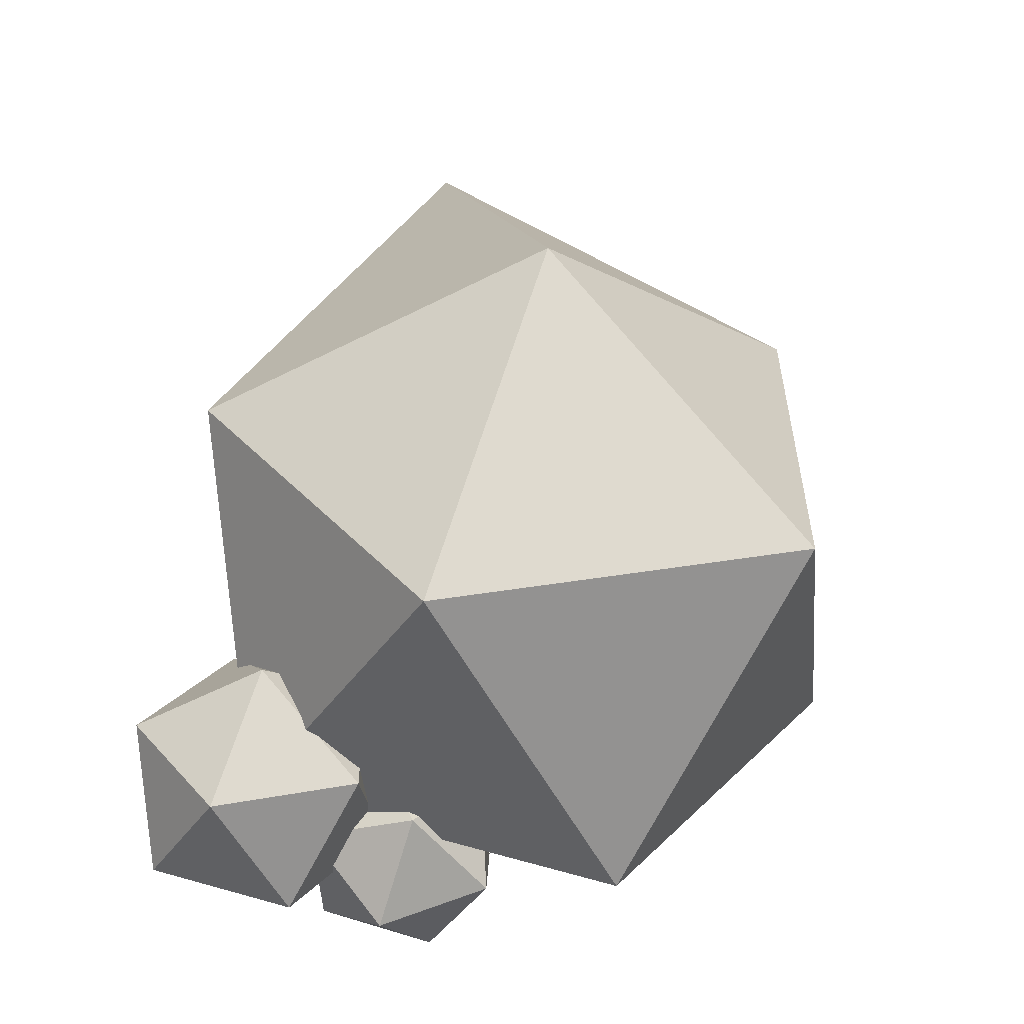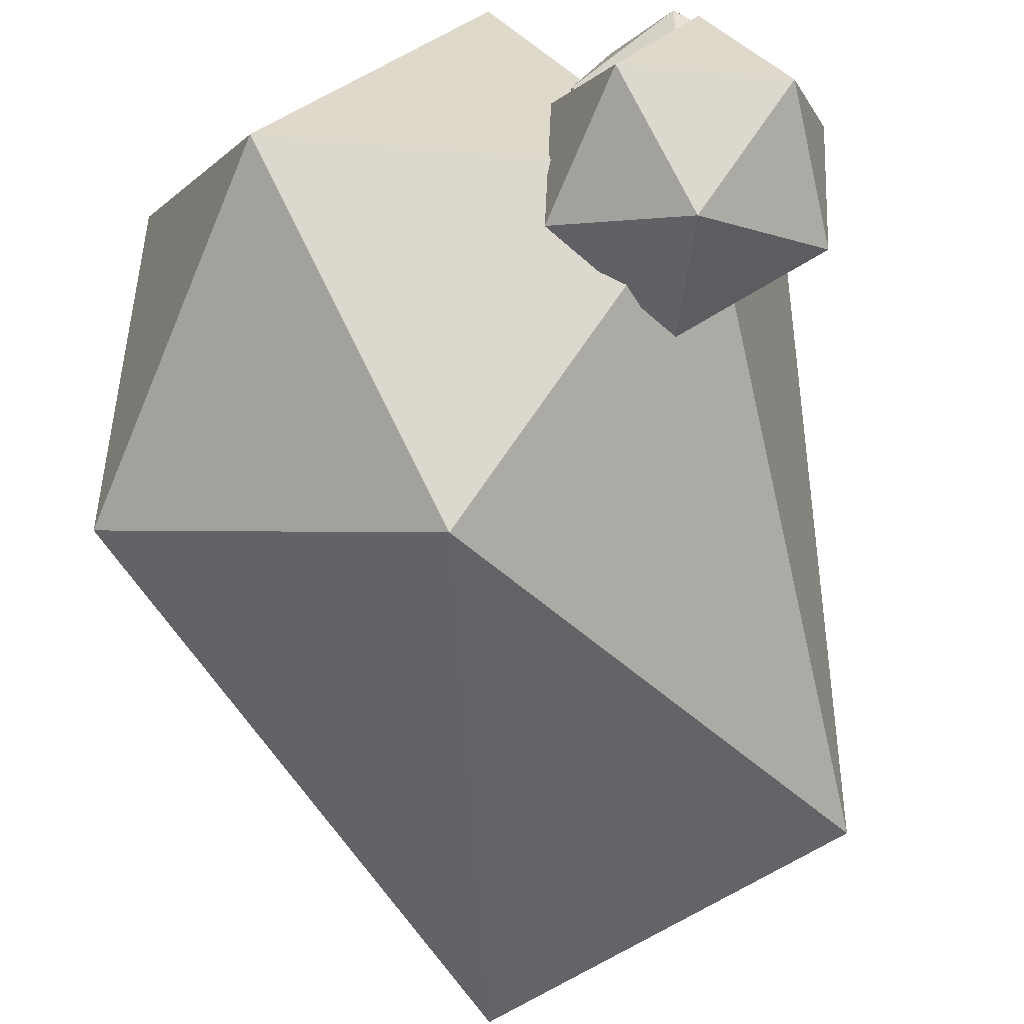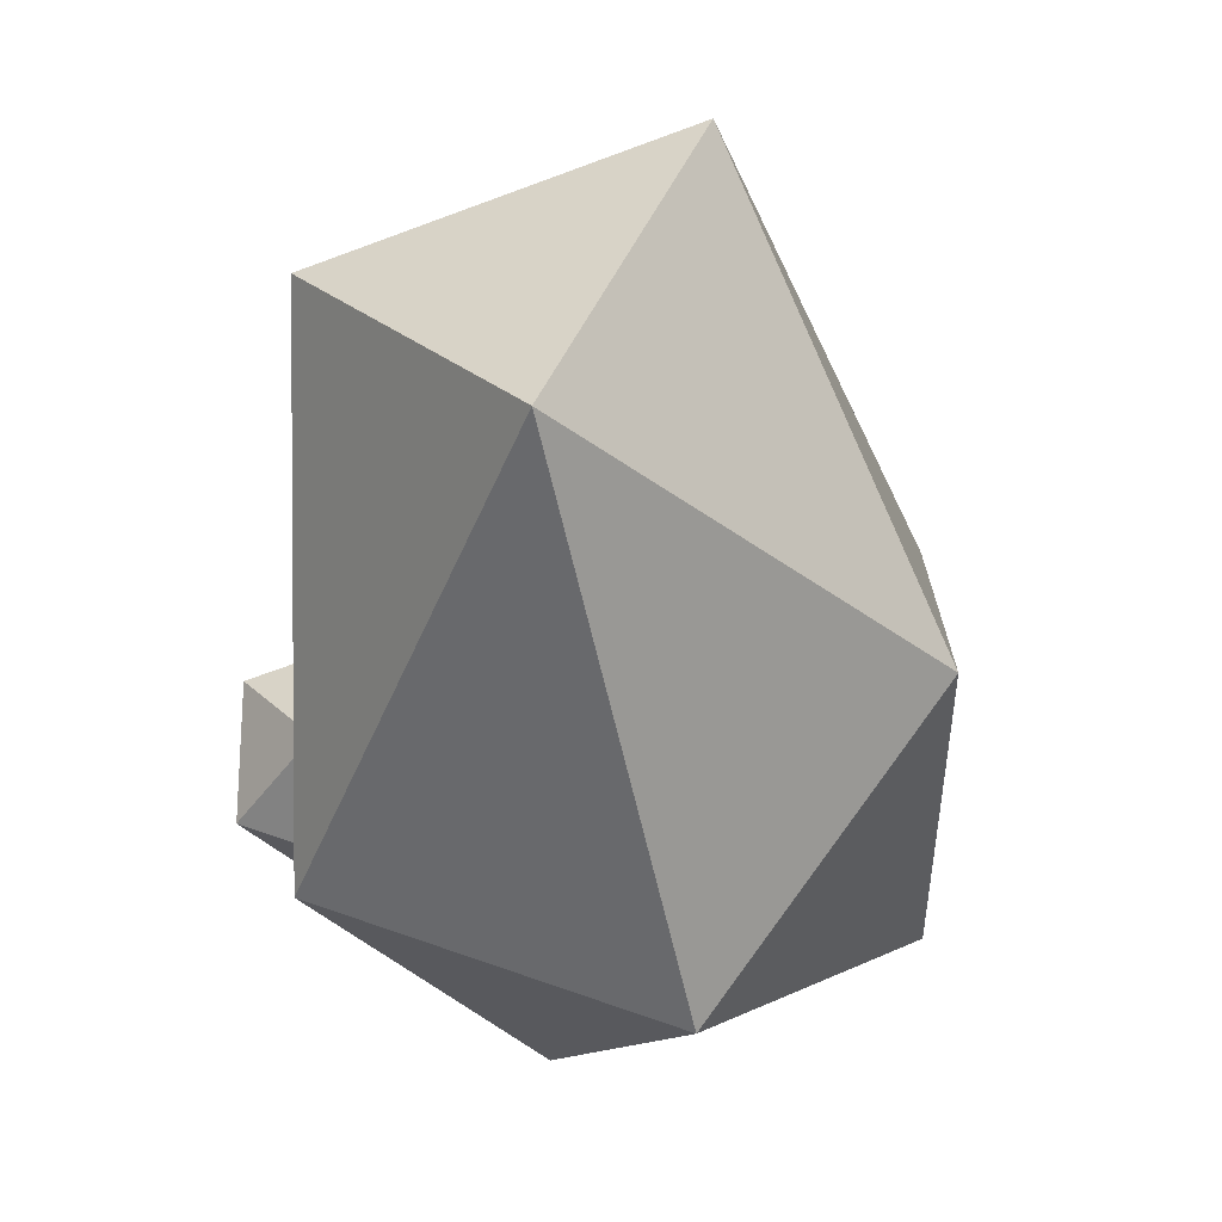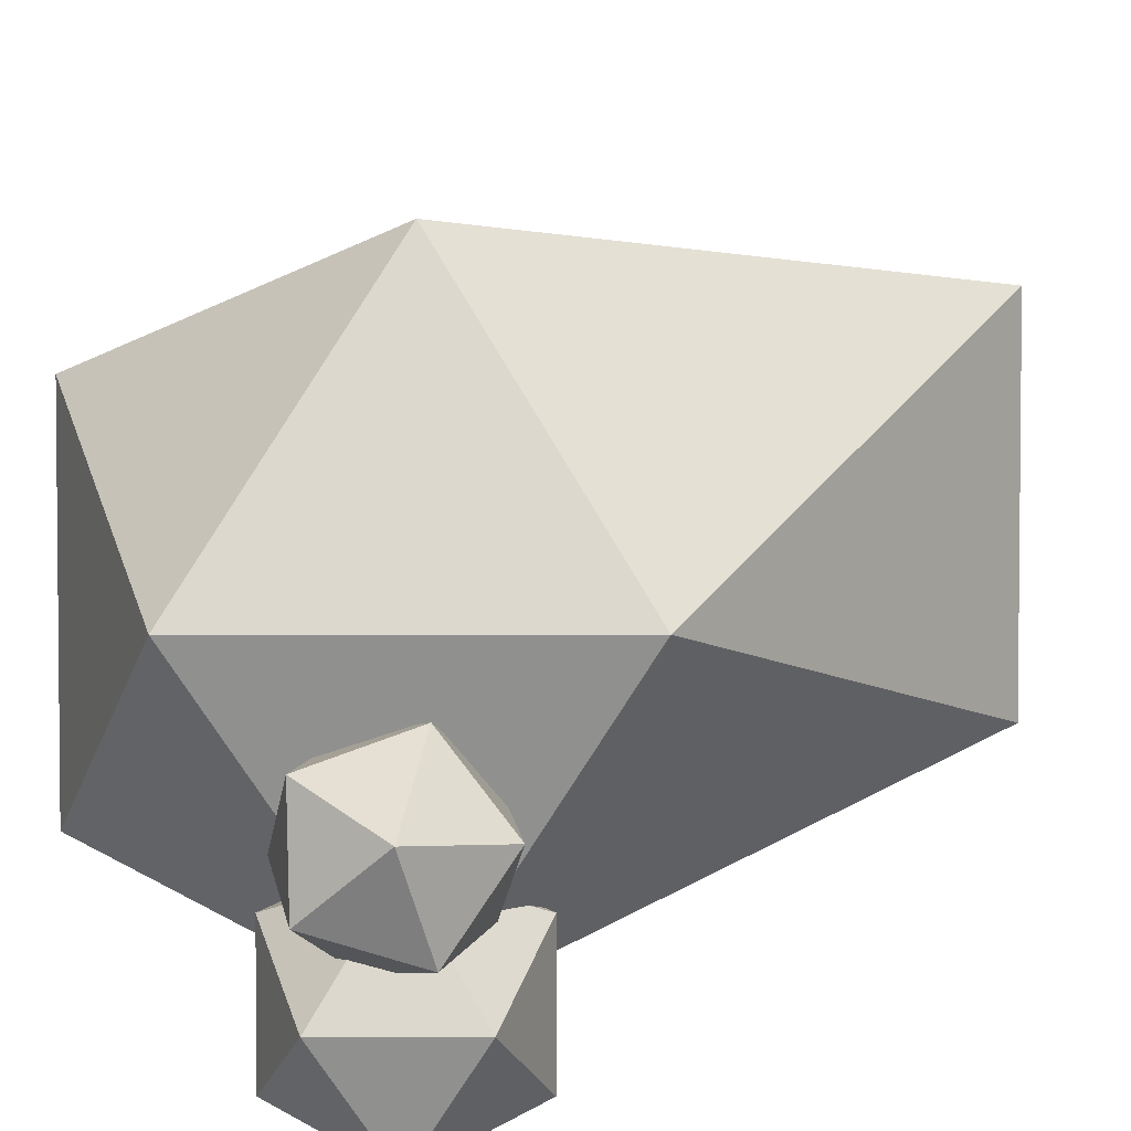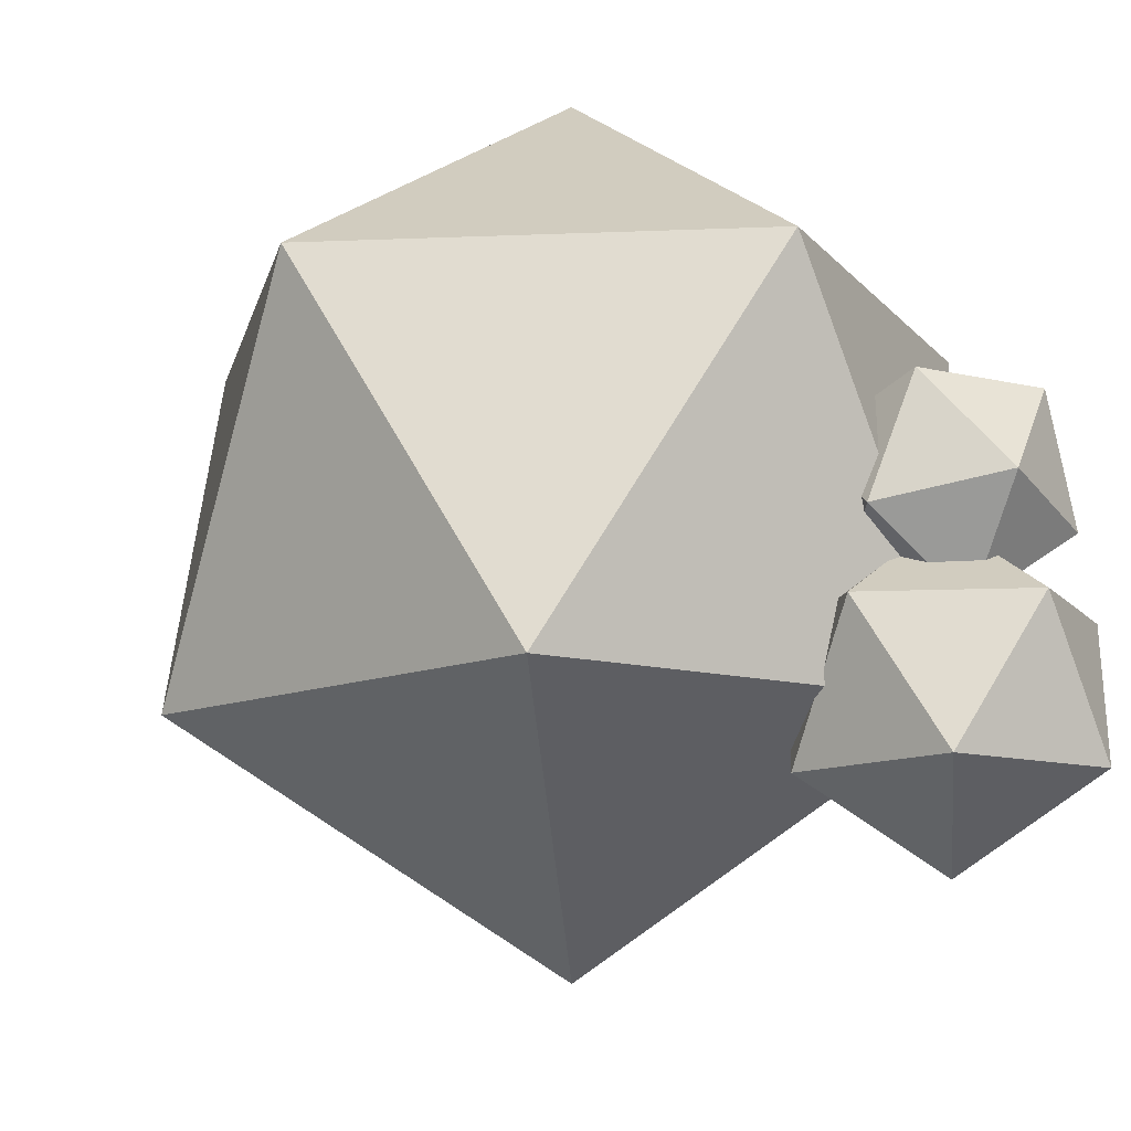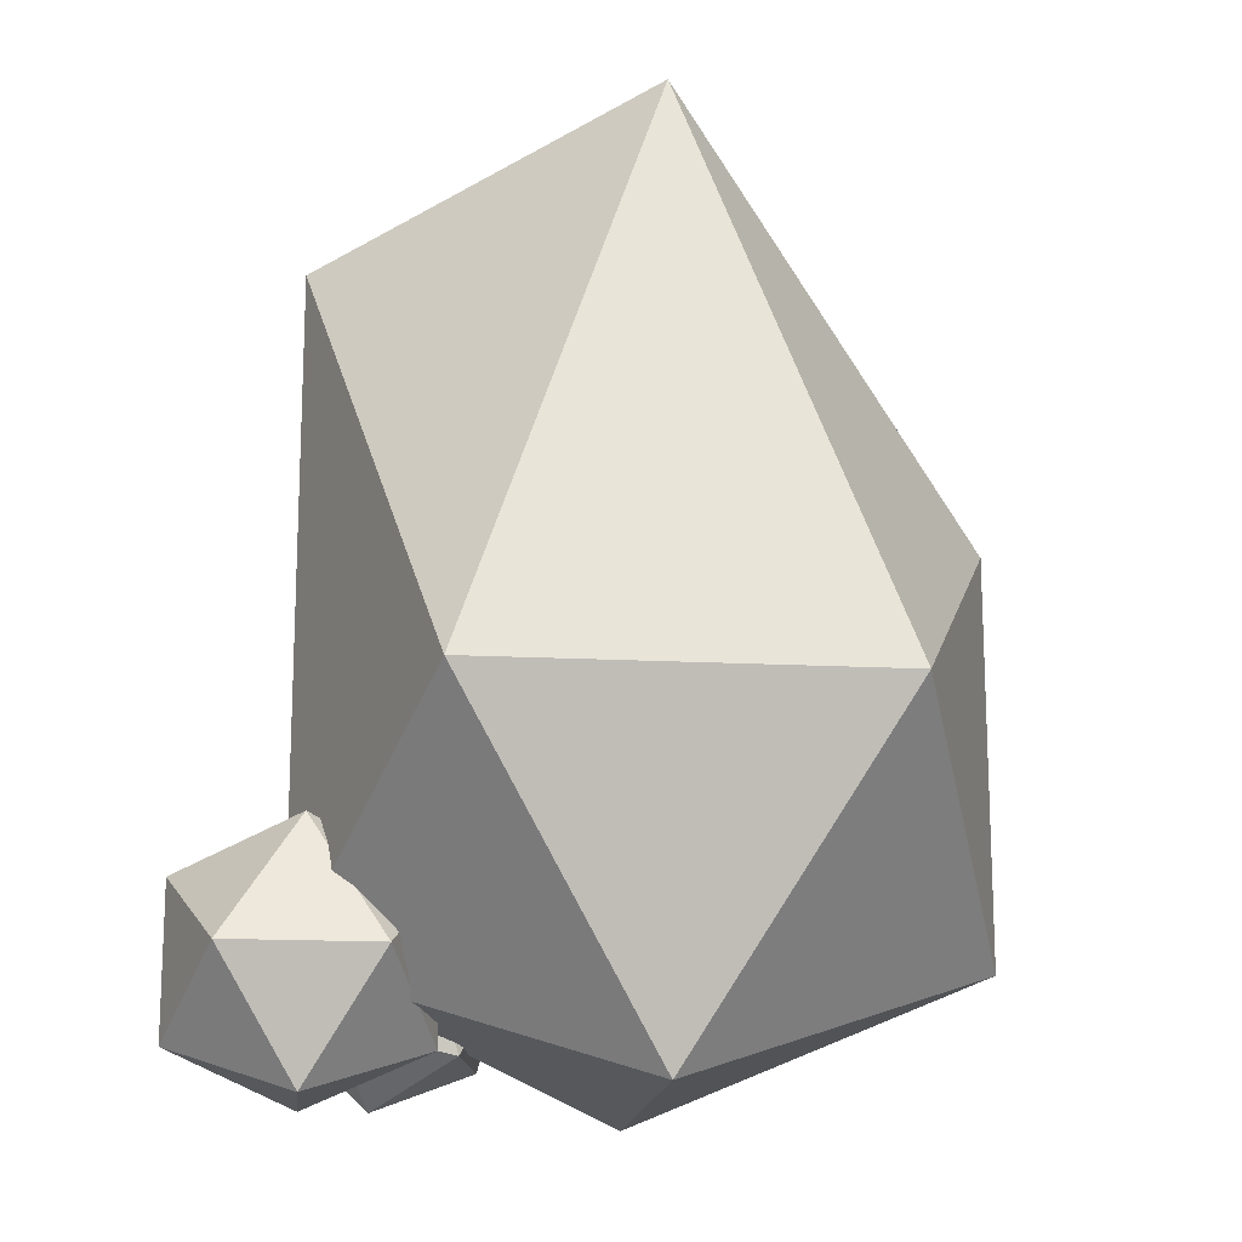
<metadata>
{"format":"obj","ext":"obj","renderer":"f3d","projection":"perspective","resolution":1024,"background":"white","views":[{"elev":-56.9,"azim":-120.2,"up":"+Y"},{"elev":-69.8,"azim":13.1,"up":"+Z"},{"elev":46.9,"azim":-126.0,"up":"+Y"},{"elev":35.2,"azim":54.0,"up":"+Z"},{"elev":-12.6,"azim":-12.4,"up":"+Z"},{"elev":-16.1,"azim":-154.5,"up":"+Y"}]}
</metadata>
<code>
g default
v 0 110.8 711.1
v 105.2 286.9 791.4
v -40.18 334.1 791.4
v -130 110.8 791.4
v -40.18 -12.87 791.4
v 105.2 34.36 791.4
v 130 110.8 921.4
v 40.18 334.1 921.4
v -105.2 187.2 921.4
v -105.2 34.36 921.4
v 40.18 -12.87 921.4
v 0 110.8 1002
v 98.66 33.98 737.4
v 138.5 62.91 767.9
v 83.45 80.79 767.9
v 49.44 33.98 767.9
v 83.45 -12.82 767.9
v 138.5 5.055 767.9
v 147.9 33.98 817.1
v 113.9 80.79 817.1
v 58.84 62.91 817.1
v 58.84 5.055 817.1
v 113.9 -12.82 817.1
v 98.66 33.98 847.5
v 90.37 73.94 860.6
v 131.4 57 869.1
v 96.91 47.77 896.8
v 59.76 42.64 871.7
v 71.24 48.69 828.4
v 115.5 57.56 826.8
v 137.6 21.28 842.2
v 126.1 15.23 885.4
v 81.82 6.354 887
v 65.96 6.92 844.7
v 100.4 16.14 817
v 106.9 -10.02 853.3
g pPlatonic8
f 1 3 2
f 1 4 3
f 1 5 4
f 1 6 5
f 1 2 6
f 2 3 8
f 3 4 9
f 4 5 10
f 5 6 11
f 6 2 7
f 2 8 7
f 3 9 8
f 4 10 9
f 5 11 10
f 6 7 11
f 7 8 12
f 8 9 12
f 9 10 12
f 10 11 12
f 11 7 12
f 13 15 14
f 13 16 15
f 13 17 16
f 13 18 17
f 13 14 18
f 14 15 20
f 15 16 21
f 16 17 22
f 17 18 23
f 18 14 19
f 14 20 19
f 15 21 20
f 16 22 21
f 17 23 22
f 18 19 23
f 19 20 24
f 20 21 24
f 21 22 24
f 22 23 24
f 23 19 24
f 25 27 26
f 25 28 27
f 25 29 28
f 25 30 29
f 25 26 30
f 26 27 32
f 27 28 33
f 28 29 34
f 29 30 35
f 30 26 31
f 26 32 31
f 27 33 32
f 28 34 33
f 29 35 34
f 30 31 35
f 31 32 36
f 32 33 36
f 33 34 36
f 34 35 36
f 35 31 36

</code>
